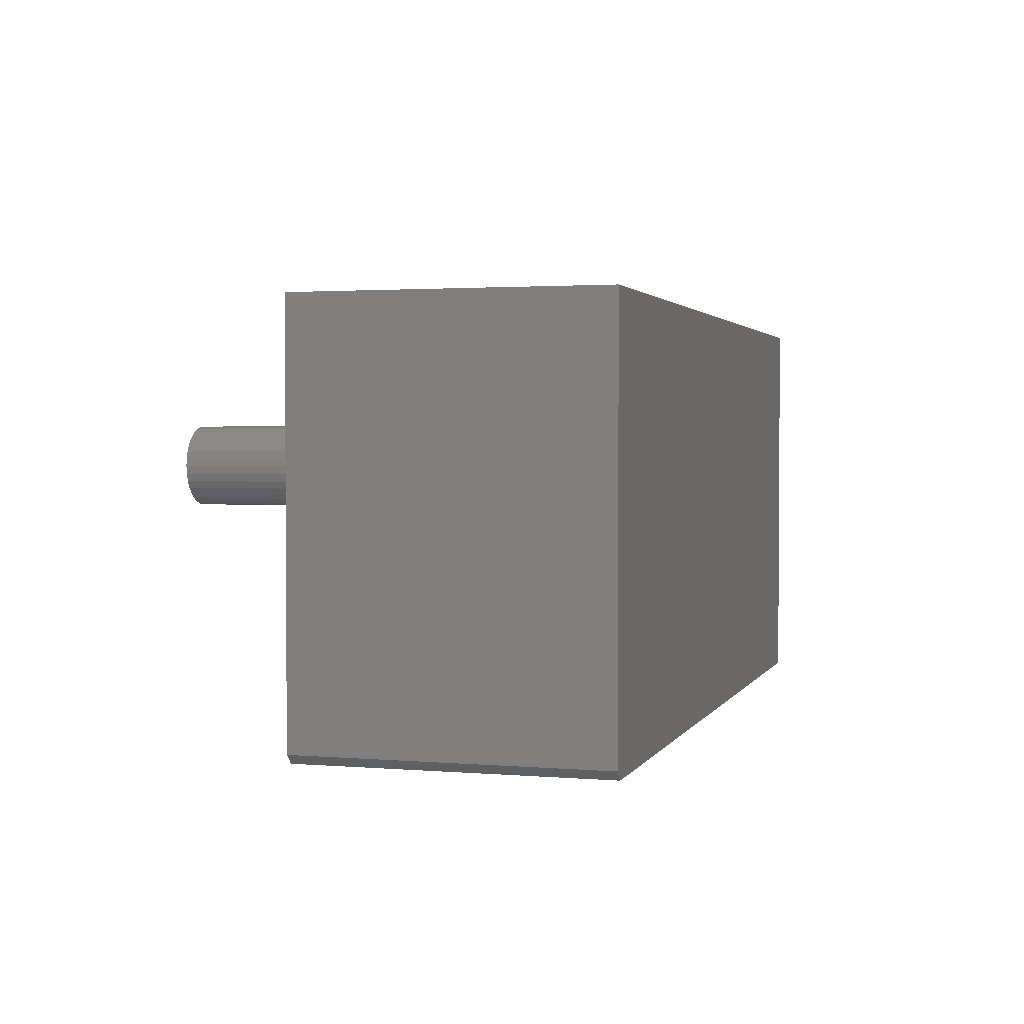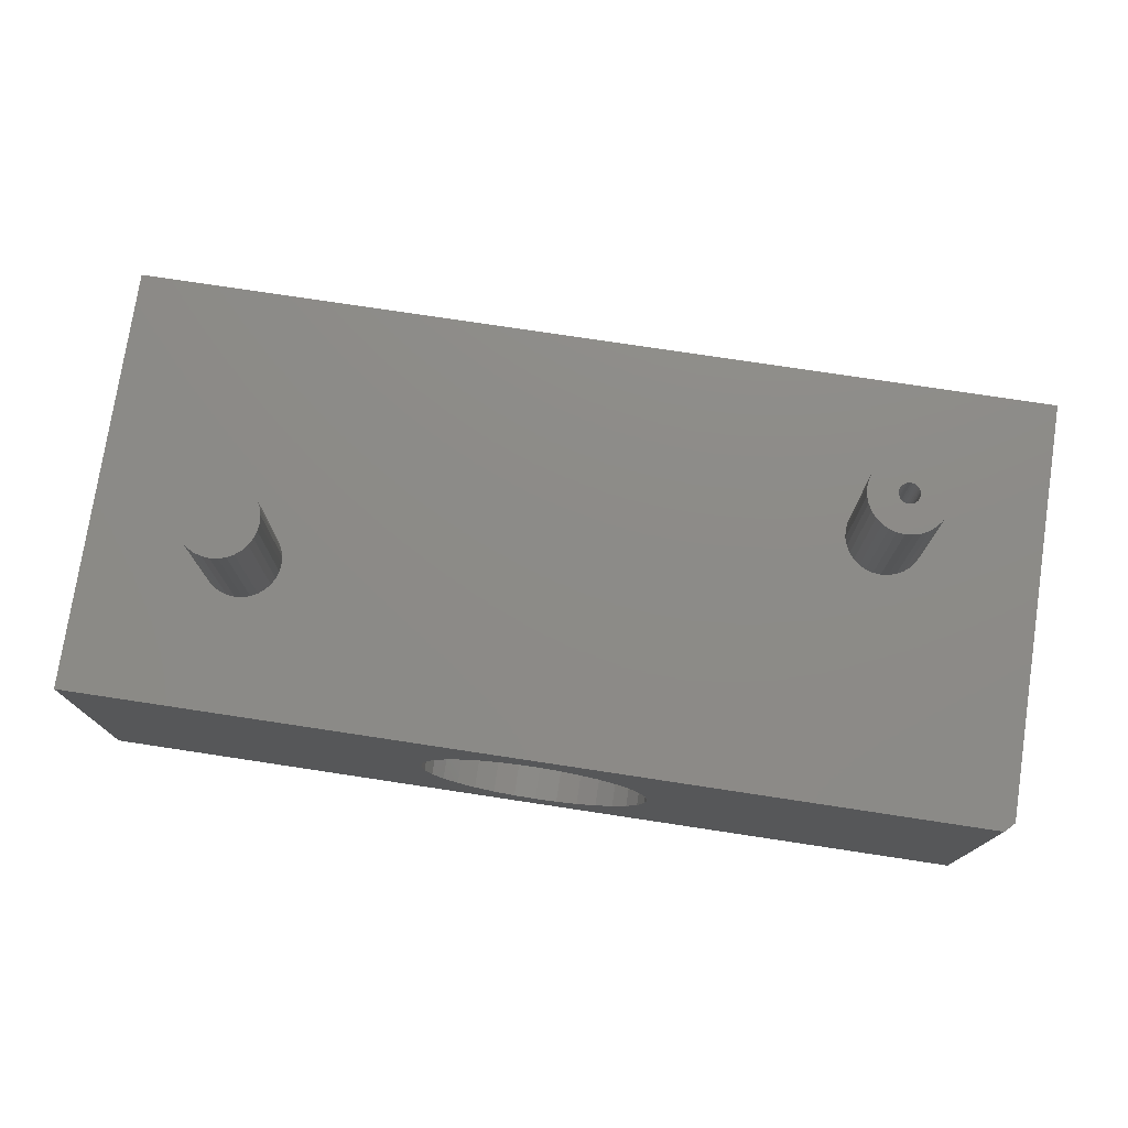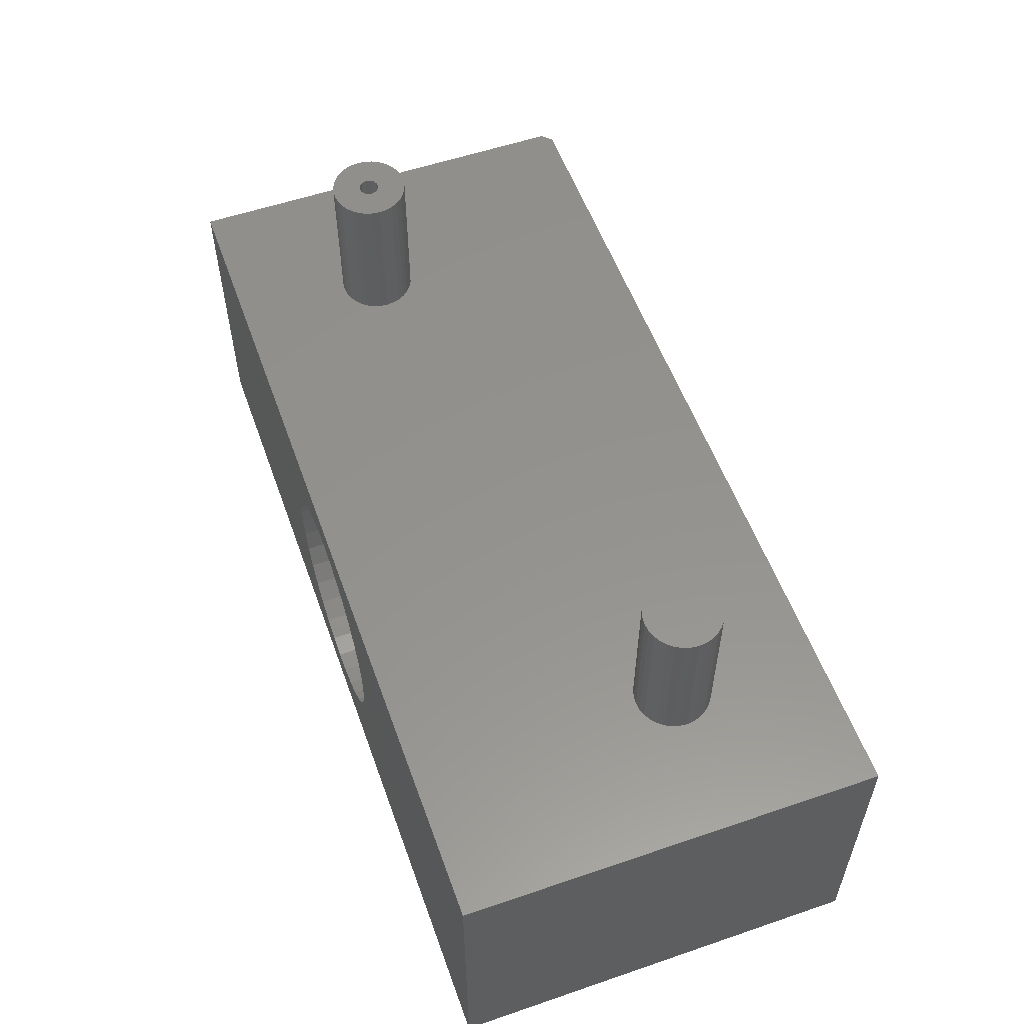
<metadata>
{"format":"stl","ext":"stl","renderer":"f3d","projection":"perspective","resolution":1024,"background":"white","views":[{"elev":2.2,"azim":106.4,"up":"+Y"},{"elev":76.1,"azim":8.6,"up":"+Z"},{"elev":55.9,"azim":-109.7,"up":"+Z"}]}
</metadata>
<code>
# stl→obj: 326 verts, 648 faces
v 0.7344 -0.3438 0.5
v 0.75 -0.3281 0.5
v 0.5007 0.03059 0.5
v -0.441 -0.1179 0.5
v -0.4468 -0.1288 0.5
v -0.4547 -0.1384 0.5
v -0.4643 -0.1463 0.5
v -0.4752 -0.1521 0.5
v -0.487 -0.1557 0.5
v -0.4993 -0.1569 0.5
v -0.75 -0.3438 0.5
v -0.75 0.351 0.5
v -0.5613 -0.1061 0.5
v -0.5625 -0.09375 0.5
v -0.5613 -0.08143 0.5
v -0.5577 -0.06958 0.5
v -0.5519 -0.05866 0.5
v -0.544 -0.04909 0.5
v -0.5344 -0.04124 0.5
v -0.5235 -0.0354 0.5
v -0.5117 -0.03181 0.5
v -0.4993 -0.03059 0.5
v 0.4423 0.1179 0.5
v 0.4481 0.1288 0.5
v 0.456 0.1384 0.5
v 0.4656 0.1463 0.5
v 0.75 0.351 0.5
v 0.4765 0.1521 0.5
v 0.4883 0.1557 0.5
v 0.5007 0.1569 0.5
v 0.513 0.1557 0.5
v 0.5248 0.1521 0.5
v 0.5357 0.1463 0.5
v 0.5453 0.1384 0.5
v 0.5532 0.1288 0.5
v 0.559 0.1179 0.5
v 0.5626 0.1061 0.5
v 0.5638 0.09375 0.5
v 0.5626 0.08143 0.5
v 0.559 0.06958 0.5
v 0.5532 0.05866 0.5
v -0.5117 -0.1557 0.5
v -0.5235 -0.1521 0.5
v -0.5344 -0.1463 0.5
v -0.544 -0.1384 0.5
v -0.5519 -0.1288 0.5
v -0.5577 -0.1179 0.5
v -0.487 -0.03181 0.5
v 0.4883 0.03181 0.5
v 0.4765 0.0354 0.5
v 0.4656 0.04124 0.5
v 0.456 0.04909 0.5
v 0.4481 0.05866 0.5
v 0.4423 0.06958 0.5
v 0.4387 0.08143 0.5
v 0.4375 0.09375 0.5
v 0.4387 0.1061 0.5
v -0.4752 -0.0354 0.5
v -0.4643 -0.04124 0.5
v -0.4547 -0.04909 0.5
v -0.4468 -0.05866 0.5
v -0.441 -0.06958 0.5
v -0.4374 -0.08143 0.5
v -0.4362 -0.09375 0.5
v -0.4374 -0.1061 0.5
v 0.5453 0.04909 0.5
v 0.5357 0.04124 0.5
v 0.5248 0.0354 0.5
v 0.513 0.03181 0.5
v -0.4362 -0.09375 0.75
v -0.4374 -0.1061 0.75
v -0.441 -0.1179 0.75
v -0.4468 -0.1288 0.75
v -0.4547 -0.1384 0.75
v -0.4643 -0.1463 0.75
v -0.4752 -0.1521 0.75
v -0.487 -0.1557 0.75
v -0.4993 -0.1569 0.75
v -0.5117 -0.1557 0.75
v -0.5235 -0.1521 0.75
v -0.5344 -0.1463 0.75
v -0.544 -0.1384 0.75
v -0.5519 -0.1288 0.75
v -0.5577 -0.1179 0.75
v -0.5613 -0.1061 0.75
v -0.5625 -0.09375 0.75
v -0.5613 -0.08143 0.75
v -0.5577 -0.06958 0.75
v -0.5519 -0.05866 0.75
v -0.544 -0.04909 0.75
v -0.5344 -0.04124 0.75
v -0.5235 -0.0354 0.75
v -0.5117 -0.03181 0.75
v -0.4993 -0.03059 0.75
v -0.487 -0.03181 0.75
v -0.4752 -0.0354 0.75
v -0.4643 -0.04124 0.75
v -0.4547 -0.04909 0.75
v -0.4468 -0.05866 0.75
v -0.441 -0.06958 0.75
v -0.4374 -0.08143 0.75
v 0.5638 0.09375 0.75
v 0.5169 0.09375 0.75
v 0.5166 0.09057 0.75
v 0.4856 0.08752 0.75
v 0.4847 0.09057 0.75
v 0.4387 0.08143 0.75
v 0.4871 0.0847 0.75
v 0.4891 0.08224 0.75
v 0.4916 0.08021 0.75
v 0.4375 0.09375 0.75
v 0.4844 0.09375 0.75
v 0.4847 0.09693 0.75
v 0.4423 0.1179 0.75
v 0.4387 0.1061 0.75
v 0.4916 0.1073 0.75
v 0.4944 0.1088 0.75
v 0.4975 0.1097 0.75
v 0.5007 0.11 0.75
v 0.559 0.1179 0.75
v 0.5532 0.1288 0.75
v 0.5453 0.1384 0.75
v 0.5357 0.1463 0.75
v 0.5248 0.1521 0.75
v 0.513 0.1557 0.75
v 0.5007 0.1569 0.75
v 0.4883 0.1557 0.75
v 0.4765 0.1521 0.75
v 0.4656 0.1463 0.75
v 0.456 0.1384 0.75
v 0.4481 0.1288 0.75
v 0.4856 0.09998 0.75
v 0.4871 0.1028 0.75
v 0.4891 0.1053 0.75
v 0.5007 0.07747 0.75
v 0.4423 0.06958 0.75
v 0.4481 0.05866 0.75
v 0.456 0.04909 0.75
v 0.4656 0.04124 0.75
v 0.4765 0.0354 0.75
v 0.4883 0.03181 0.75
v 0.5007 0.03059 0.75
v 0.513 0.03181 0.75
v 0.5248 0.0354 0.75
v 0.5357 0.04124 0.75
v 0.5453 0.04909 0.75
v 0.5532 0.05866 0.75
v 0.559 0.06958 0.75
v 0.4975 0.07778 0.75
v 0.4944 0.07871 0.75
v 0.5038 0.1097 0.75
v 0.5069 0.1088 0.75
v 0.5097 0.1073 0.75
v 0.5122 0.1053 0.75
v 0.5626 0.1061 0.75
v 0.5142 0.1028 0.75
v 0.5157 0.09998 0.75
v 0.5166 0.09693 0.75
v 0.5626 0.08143 0.75
v 0.5157 0.08752 0.75
v 0.5142 0.0847 0.75
v 0.5122 0.08224 0.75
v 0.5097 0.08021 0.75
v 0.5069 0.07871 0.75
v 0.5038 0.07778 0.75
v 0.5007 0.11 0.4531
v 0.4975 0.1097 0.4531
v 0.4944 0.1088 0.4531
v 0.4916 0.1073 0.4531
v 0.4891 0.1053 0.4531
v 0.4871 0.1028 0.4531
v 0.4856 0.09998 0.4531
v 0.4847 0.09693 0.4531
v 0.4844 0.09375 0.4531
v 0.5038 0.1097 0.4531
v 0.5069 0.1088 0.4531
v 0.5097 0.1073 0.4531
v 0.5122 0.1053 0.4531
v 0.5142 0.1028 0.4531
v 0.5157 0.09998 0.4531
v 0.5166 0.09693 0.4531
v 0.5169 0.09375 0.4531
v 0.5007 0.07747 0.4531
v 0.5038 0.07778 0.4531
v 0.5069 0.07871 0.4531
v 0.5097 0.08021 0.4531
v 0.5122 0.08224 0.4531
v 0.5142 0.0847 0.4531
v 0.5157 0.08752 0.4531
v 0.5166 0.09057 0.4531
v 0.4975 0.07778 0.4531
v 0.4944 0.07871 0.4531
v 0.4916 0.08021 0.4531
v 0.4891 0.08224 0.4531
v 0.4871 0.0847 0.4531
v 0.4856 0.08752 0.4531
v 0.4847 0.09057 0.4531
v 0.1228 0.3041 0.4531
v 0.1228 -0.2969 0.4531
v 0.1559 0.3041 0.4294
v 0.1559 -0.2969 0.4294
v 0.1843 0.3041 0.4003
v 0.1843 -0.2969 0.4003
v 0.2074 0.3041 0.3668
v 0.2074 -0.2969 0.3668
v 0.2244 0.3041 0.3299
v 0.2244 -0.2969 0.3299
v 0.2348 0.3041 0.2905
v 0.2348 -0.2969 0.2905
v 0.2383 0.3041 0.25
v 0.2383 -0.2969 0.25
v 0.1228 0.3041 0.04688
v 0.1228 -0.2969 0.04688
v 0.7031 0.3041 0.04688
v 0.7031 -0.2969 0.04688
v 0.7031 0.3041 0.4531
v 0.2348 0.3041 0.2095
v 0.2244 0.3041 0.1701
v 0.2074 0.3041 0.1332
v 0.1843 0.3041 0.09966
v 0.1559 0.3041 0.07061
v 0.2348 -0.2969 0.2095
v 0.2244 -0.2969 0.1701
v 0.2074 -0.2969 0.1332
v 0.1843 -0.2969 0.09966
v 0.1559 -0.2969 0.07061
v 0.7031 -0.2969 0.4531
v -0.1189 0.3041 0.04688
v -0.1189 -0.2969 0.04688
v -0.1519 0.3041 0.07061
v -0.1519 -0.2969 0.07061
v -0.1804 0.3041 0.09966
v -0.1804 -0.2969 0.09966
v -0.2035 0.3041 0.1332
v -0.2035 -0.2969 0.1332
v -0.2205 0.3041 0.1701
v -0.2205 -0.2969 0.1701
v -0.2309 0.3041 0.2095
v -0.2309 -0.2969 0.2095
v -0.2344 0.3041 0.25
v -0.2344 -0.2969 0.25
v -0.7031 0.3041 0.04688
v -0.7031 -0.2969 0.04688
v -0.7031 0.3041 0.4531
v -0.1804 0.3041 0.4003
v -0.1519 0.3041 0.4294
v -0.1189 0.3041 0.4531
v -0.2309 0.3041 0.2905
v -0.2205 0.3041 0.3299
v -0.2035 0.3041 0.3668
v -0.2309 -0.2969 0.2905
v -0.2205 -0.2969 0.3299
v -0.2035 -0.2969 0.3668
v -0.1804 -0.2969 0.4003
v -0.1519 -0.2969 0.4294
v -0.1189 -0.2969 0.4531
v -0.7031 -0.2969 0.4531
v 0.001974 0.351 0.4395
v -0.03499 -0.3438 0.4358
v -0.03499 0.351 0.4358
v -0.07053 -0.3438 0.4251
v -0.07053 0.351 0.4251
v -0.1033 -0.3438 0.4075
v -0.1033 0.351 0.4075
v -0.132 -0.3438 0.384
v -0.132 0.351 0.384
v -0.1556 -0.3438 0.3553
v -0.1556 0.351 0.3553
v -0.1731 -0.3438 0.3225
v -0.1731 0.351 0.3225
v -0.1839 -0.3438 0.287
v -0.1839 0.351 0.287
v -0.1875 -0.3438 0.25
v -0.1875 0.351 0.25
v 0.001974 -0.3438 0.4395
v 0.03894 0.351 0.4358
v 0.03894 -0.3438 0.4358
v 0.07448 0.351 0.4251
v 0.07448 -0.3438 0.4251
v 0.1072 0.351 0.4075
v 0.1072 -0.3438 0.4075
v 0.136 0.351 0.384
v 0.136 -0.3438 0.384
v 0.1595 0.351 0.3553
v 0.1595 -0.3438 0.3553
v 0.177 0.351 0.3225
v 0.177 -0.3438 0.3225
v 0.1878 0.351 0.287
v 0.1878 -0.3438 0.287
v 0.1914 0.351 0.25
v 0.1914 -0.3438 0.25
v 0.001974 0.351 0.06053
v 0.03894 -0.3438 0.06417
v 0.03894 0.351 0.06417
v 0.07448 -0.3438 0.07495
v 0.07448 0.351 0.07495
v 0.1072 -0.3438 0.09246
v 0.1072 0.351 0.09246
v 0.136 -0.3438 0.116
v 0.136 0.351 0.116
v 0.1595 -0.3438 0.1447
v 0.1595 0.351 0.1447
v 0.177 -0.3438 0.1775
v 0.177 0.351 0.1775
v 0.1878 -0.3438 0.213
v 0.1878 0.351 0.213
v 0.001974 -0.3438 0.06053
v -0.03499 0.351 0.06417
v -0.03499 -0.3438 0.06417
v -0.07053 0.351 0.07495
v -0.07053 -0.3438 0.07495
v -0.1033 0.351 0.09246
v -0.1033 -0.3438 0.09246
v -0.132 0.351 0.116
v -0.132 -0.3438 0.116
v -0.1556 0.351 0.1447
v -0.1556 -0.3438 0.1447
v -0.1731 0.351 0.1775
v -0.1731 -0.3438 0.1775
v -0.1839 0.351 0.213
v -0.1839 -0.3438 0.213
v -0.75 0.351 0
v 0.75 0.351 0
v 0.7344 -0.3438 0
v -0.75 -0.3438 0
v 0.75 -0.3281 0
f 1 2 3
f 1 3 4
f 1 4 5
f 1 5 6
f 1 6 7
f 1 7 8
f 1 8 9
f 1 9 10
f 1 10 11
f 12 11 13
f 12 13 14
f 12 14 15
f 12 15 16
f 12 16 17
f 12 17 18
f 12 18 19
f 12 19 20
f 12 20 21
f 12 21 22
f 12 22 23
f 12 23 24
f 12 24 25
f 12 25 26
f 27 12 26
f 27 26 28
f 27 28 29
f 27 29 30
f 27 30 31
f 27 31 32
f 27 32 33
f 27 33 34
f 27 34 35
f 27 35 36
f 27 36 37
f 27 37 38
f 27 38 39
f 27 39 40
f 27 40 41
f 27 41 2
f 11 10 42
f 11 42 43
f 11 43 44
f 11 44 45
f 11 45 46
f 11 46 47
f 11 47 13
f 22 48 3
f 22 3 49
f 22 49 50
f 22 50 51
f 22 51 52
f 22 52 53
f 22 53 54
f 22 54 55
f 22 55 56
f 22 56 57
f 22 57 23
f 3 48 58
f 3 58 59
f 3 59 60
f 3 60 61
f 3 61 62
f 3 62 63
f 3 63 64
f 3 64 65
f 3 65 4
f 2 41 66
f 2 66 67
f 2 67 68
f 2 68 69
f 2 69 3
f 64 70 65
f 65 70 71
f 65 71 4
f 4 71 72
f 4 72 5
f 5 72 73
f 5 73 6
f 6 73 74
f 6 74 7
f 7 74 75
f 7 75 8
f 8 75 76
f 8 76 9
f 9 76 77
f 9 77 10
f 10 77 78
f 10 78 42
f 42 78 79
f 42 79 43
f 43 79 80
f 43 80 44
f 44 80 81
f 44 81 45
f 45 81 82
f 45 82 46
f 46 82 83
f 46 83 47
f 47 83 84
f 47 84 13
f 13 84 85
f 13 85 14
f 14 85 86
f 14 86 15
f 15 86 87
f 15 87 16
f 16 87 88
f 16 88 17
f 17 88 89
f 17 89 18
f 18 89 90
f 18 90 19
f 19 90 91
f 19 91 20
f 20 91 92
f 20 92 21
f 21 92 93
f 21 93 22
f 22 93 94
f 22 94 48
f 48 94 95
f 48 95 58
f 58 95 96
f 58 96 59
f 59 96 97
f 59 97 60
f 60 97 98
f 60 98 61
f 61 98 99
f 61 99 62
f 62 99 100
f 62 100 63
f 63 100 101
f 63 101 64
f 64 101 70
f 93 95 94
f 95 93 92
f 95 92 96
f 96 92 91
f 96 91 97
f 97 91 90
f 97 90 98
f 98 90 89
f 98 89 99
f 73 82 74
f 74 82 81
f 74 81 75
f 75 81 80
f 75 80 76
f 76 80 79
f 76 79 77
f 77 79 78
f 99 89 100
f 100 89 88
f 100 88 101
f 101 88 87
f 101 87 70
f 70 87 86
f 70 86 71
f 71 86 85
f 71 85 72
f 72 85 84
f 72 84 73
f 73 84 83
f 73 83 82
f 102 103 104
f 105 106 107
f 108 105 107
f 108 107 109
f 110 109 107
f 111 107 106
f 111 106 112
f 111 112 113
f 114 115 116
f 114 116 117
f 114 117 118
f 114 118 119
f 119 120 121
f 119 121 122
f 119 122 123
f 119 123 124
f 119 124 125
f 119 125 126
f 119 126 127
f 119 127 128
f 119 128 129
f 119 129 130
f 119 130 131
f 119 131 114
f 115 111 113
f 115 113 132
f 115 132 133
f 115 133 134
f 115 134 116
f 135 136 137
f 135 137 138
f 135 138 139
f 135 139 140
f 135 140 141
f 135 141 142
f 135 142 143
f 135 143 144
f 135 144 145
f 135 145 146
f 135 146 147
f 135 147 148
f 136 135 149
f 136 149 150
f 136 150 110
f 136 110 107
f 120 119 151
f 120 151 152
f 120 152 153
f 120 153 154
f 120 154 155
f 155 154 156
f 155 156 157
f 155 157 158
f 155 158 103
f 155 103 102
f 159 102 104
f 159 104 160
f 159 160 161
f 159 161 162
f 159 162 163
f 159 163 148
f 148 163 164
f 148 164 165
f 148 165 135
f 166 118 167
f 167 118 117
f 167 117 168
f 168 117 116
f 168 116 169
f 169 116 134
f 169 134 170
f 170 134 133
f 170 133 171
f 171 133 132
f 171 132 172
f 172 132 113
f 172 113 173
f 173 113 112
f 173 112 174
f 118 166 119
f 119 166 175
f 119 175 151
f 151 175 176
f 151 176 152
f 152 176 177
f 152 177 153
f 153 177 178
f 153 178 154
f 154 178 179
f 154 179 156
f 156 179 180
f 156 180 157
f 157 180 181
f 157 181 158
f 158 181 182
f 158 182 103
f 183 165 184
f 184 165 164
f 184 164 185
f 185 164 163
f 185 163 186
f 186 163 162
f 186 162 187
f 187 162 161
f 187 161 188
f 188 161 160
f 188 160 189
f 189 160 104
f 189 104 190
f 190 104 103
f 190 103 182
f 165 183 135
f 135 183 191
f 135 191 149
f 149 191 192
f 149 192 150
f 150 192 193
f 150 193 110
f 110 193 194
f 110 194 109
f 109 194 195
f 109 195 108
f 108 195 196
f 108 196 105
f 105 196 197
f 105 197 106
f 106 197 174
f 106 174 112
f 198 199 200
f 200 199 201
f 200 201 202
f 202 201 203
f 202 203 204
f 204 203 205
f 204 205 206
f 206 205 207
f 206 207 208
f 208 207 209
f 208 209 210
f 210 209 211
f 212 213 214
f 214 213 215
f 214 216 210
f 214 210 217
f 214 217 218
f 214 218 219
f 214 219 220
f 214 220 221
f 214 221 212
f 216 198 200
f 216 200 202
f 216 202 204
f 216 204 206
f 216 206 208
f 216 208 210
f 210 211 217
f 217 211 222
f 217 222 218
f 218 222 223
f 218 223 219
f 219 223 224
f 219 224 220
f 220 224 225
f 220 225 221
f 221 225 226
f 221 226 212
f 212 226 213
f 227 215 211
f 227 211 209
f 227 209 207
f 227 207 205
f 227 205 203
f 227 203 201
f 227 201 199
f 215 213 226
f 215 226 225
f 215 225 224
f 215 224 223
f 215 223 222
f 215 222 211
f 227 216 215
f 215 216 214
f 199 198 174
f 199 174 197
f 199 197 196
f 199 196 195
f 199 195 194
f 227 199 194
f 227 194 193
f 227 193 192
f 227 192 191
f 227 191 183
f 227 183 184
f 227 184 185
f 227 185 186
f 227 186 187
f 227 187 188
f 227 188 189
f 227 189 190
f 227 190 182
f 227 182 216
f 198 168 169
f 198 169 170
f 198 170 171
f 198 171 172
f 198 172 173
f 198 173 174
f 216 182 181
f 216 181 180
f 216 180 179
f 216 179 178
f 216 178 177
f 216 177 176
f 216 176 175
f 216 175 166
f 216 166 167
f 216 167 168
f 216 168 198
f 228 229 230
f 230 229 231
f 230 231 232
f 232 231 233
f 232 233 234
f 234 233 235
f 234 235 236
f 236 235 237
f 236 237 238
f 238 237 239
f 238 239 240
f 240 239 241
f 242 243 228
f 228 243 229
f 244 242 245
f 244 245 246
f 244 246 247
f 242 228 230
f 242 230 232
f 242 232 234
f 242 234 236
f 242 236 238
f 242 238 240
f 242 240 248
f 242 248 249
f 242 249 250
f 242 250 245
f 240 241 248
f 248 241 251
f 248 251 249
f 249 251 252
f 249 252 250
f 250 252 253
f 250 253 245
f 245 253 254
f 245 254 246
f 246 254 255
f 246 255 247
f 247 255 256
f 243 257 241
f 243 241 239
f 243 239 237
f 243 237 235
f 243 235 233
f 243 233 231
f 243 231 229
f 257 256 255
f 257 255 254
f 257 254 253
f 257 253 252
f 257 252 251
f 257 251 241
f 244 257 242
f 242 257 243
f 244 247 257
f 257 247 256
f 38 102 39
f 39 102 159
f 39 159 40
f 40 159 148
f 40 148 41
f 41 148 147
f 41 147 66
f 66 147 146
f 66 146 67
f 67 146 145
f 67 145 68
f 68 145 144
f 68 144 69
f 69 144 143
f 69 143 3
f 3 143 142
f 3 142 49
f 49 142 141
f 49 141 50
f 50 141 140
f 50 140 51
f 51 140 139
f 51 139 52
f 52 139 138
f 52 138 53
f 53 138 137
f 53 137 54
f 54 137 136
f 54 136 55
f 55 136 107
f 55 107 56
f 56 107 111
f 56 111 57
f 57 111 115
f 57 115 23
f 23 115 114
f 23 114 24
f 24 114 131
f 24 131 25
f 25 131 130
f 25 130 26
f 26 130 129
f 26 129 28
f 28 129 128
f 28 128 29
f 29 128 127
f 29 127 30
f 30 127 126
f 30 126 31
f 31 126 125
f 31 125 32
f 32 125 124
f 32 124 33
f 33 124 123
f 33 123 34
f 34 123 122
f 34 122 35
f 35 122 121
f 35 121 36
f 36 121 120
f 36 120 37
f 37 120 155
f 37 155 38
f 38 155 102
f 258 259 260
f 260 259 261
f 260 261 262
f 262 261 263
f 262 263 264
f 264 263 265
f 264 265 266
f 266 265 267
f 266 267 268
f 268 267 269
f 268 269 270
f 270 269 271
f 270 271 272
f 272 271 273
f 272 273 274
f 259 258 275
f 275 258 276
f 275 276 277
f 277 276 278
f 277 278 279
f 279 278 280
f 279 280 281
f 281 280 282
f 281 282 283
f 283 282 284
f 283 284 285
f 285 284 286
f 285 286 287
f 287 286 288
f 287 288 289
f 289 288 290
f 289 290 291
f 292 293 294
f 294 293 295
f 294 295 296
f 296 295 297
f 296 297 298
f 298 297 299
f 298 299 300
f 300 299 301
f 300 301 302
f 302 301 303
f 302 303 304
f 304 303 305
f 304 305 306
f 306 305 291
f 306 291 290
f 293 292 307
f 307 292 308
f 307 308 309
f 309 308 310
f 309 310 311
f 311 310 312
f 311 312 313
f 313 312 314
f 313 314 315
f 315 314 316
f 315 316 317
f 317 316 318
f 317 318 319
f 319 318 320
f 319 320 321
f 321 320 274
f 321 274 273
f 12 27 258
f 12 258 260
f 12 260 262
f 12 262 264
f 12 264 266
f 12 266 322
f 322 266 268
f 322 268 270
f 322 270 272
f 322 272 274
f 322 274 320
f 322 320 318
f 322 318 316
f 322 316 314
f 322 314 312
f 322 312 310
f 322 310 308
f 322 308 292
f 322 292 323
f 323 292 294
f 323 294 296
f 323 296 298
f 323 298 300
f 323 300 302
f 323 302 304
f 323 304 306
f 323 306 290
f 323 290 27
f 27 290 288
f 27 288 286
f 27 286 284
f 27 284 282
f 27 282 280
f 27 280 278
f 27 278 276
f 27 276 258
f 1 11 275
f 1 275 277
f 1 277 279
f 1 279 281
f 1 281 283
f 1 283 324
f 324 283 285
f 324 285 287
f 324 287 289
f 324 289 291
f 324 291 305
f 324 305 303
f 324 303 301
f 324 301 299
f 324 299 297
f 324 297 295
f 324 295 293
f 324 293 307
f 324 307 325
f 325 307 309
f 325 309 311
f 325 311 313
f 325 313 315
f 325 315 317
f 325 317 319
f 325 319 321
f 325 321 273
f 325 273 11
f 11 273 271
f 11 271 269
f 11 269 267
f 11 267 265
f 11 265 263
f 11 263 261
f 11 261 259
f 11 259 275
f 324 325 326
f 326 325 322
f 326 322 323
f 2 326 27
f 27 326 323
f 324 326 1
f 1 326 2
f 12 322 11
f 11 322 325

</code>
